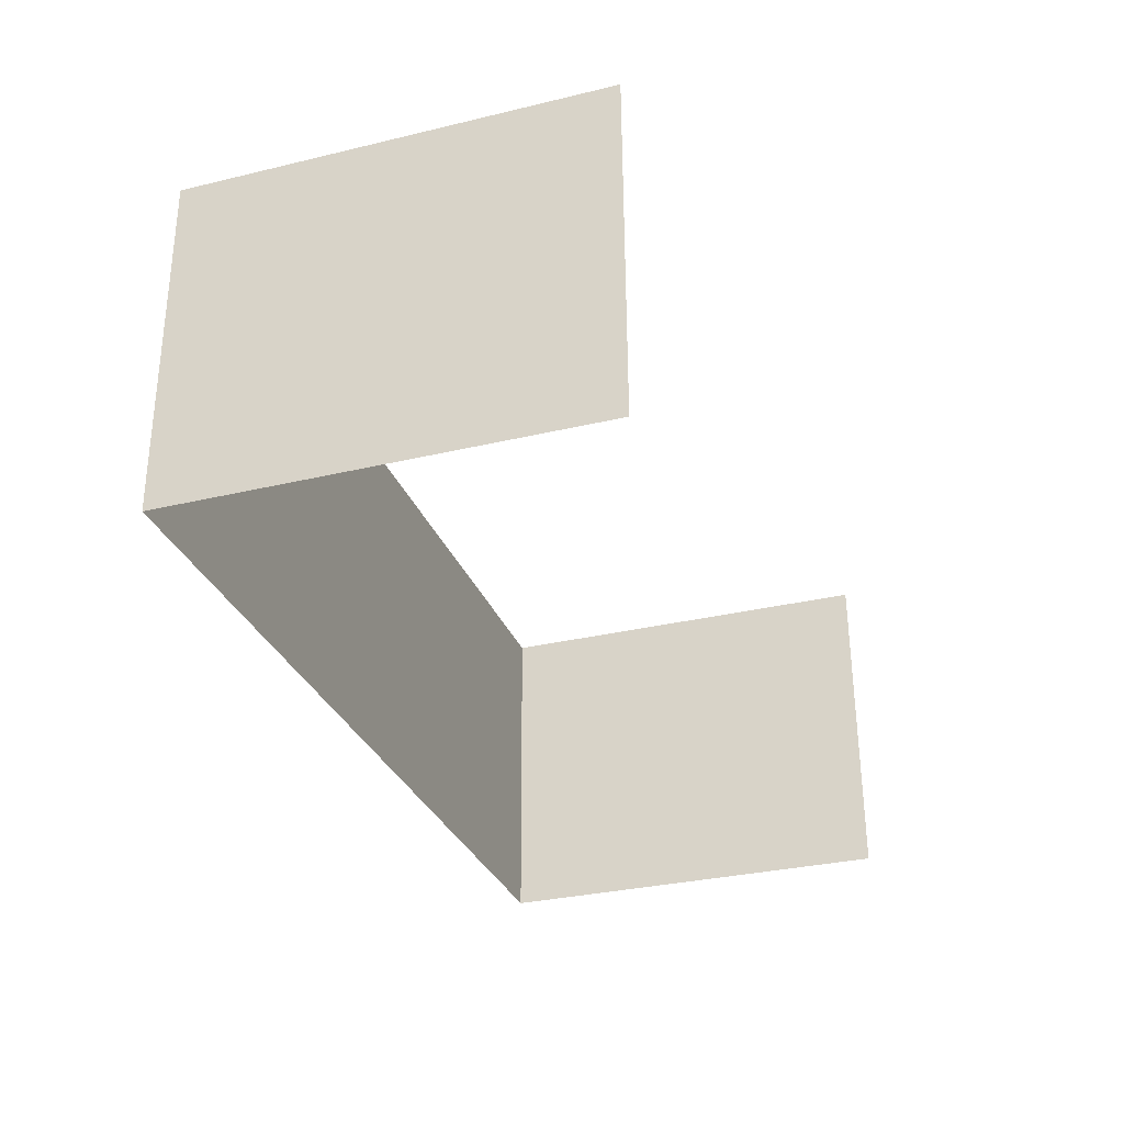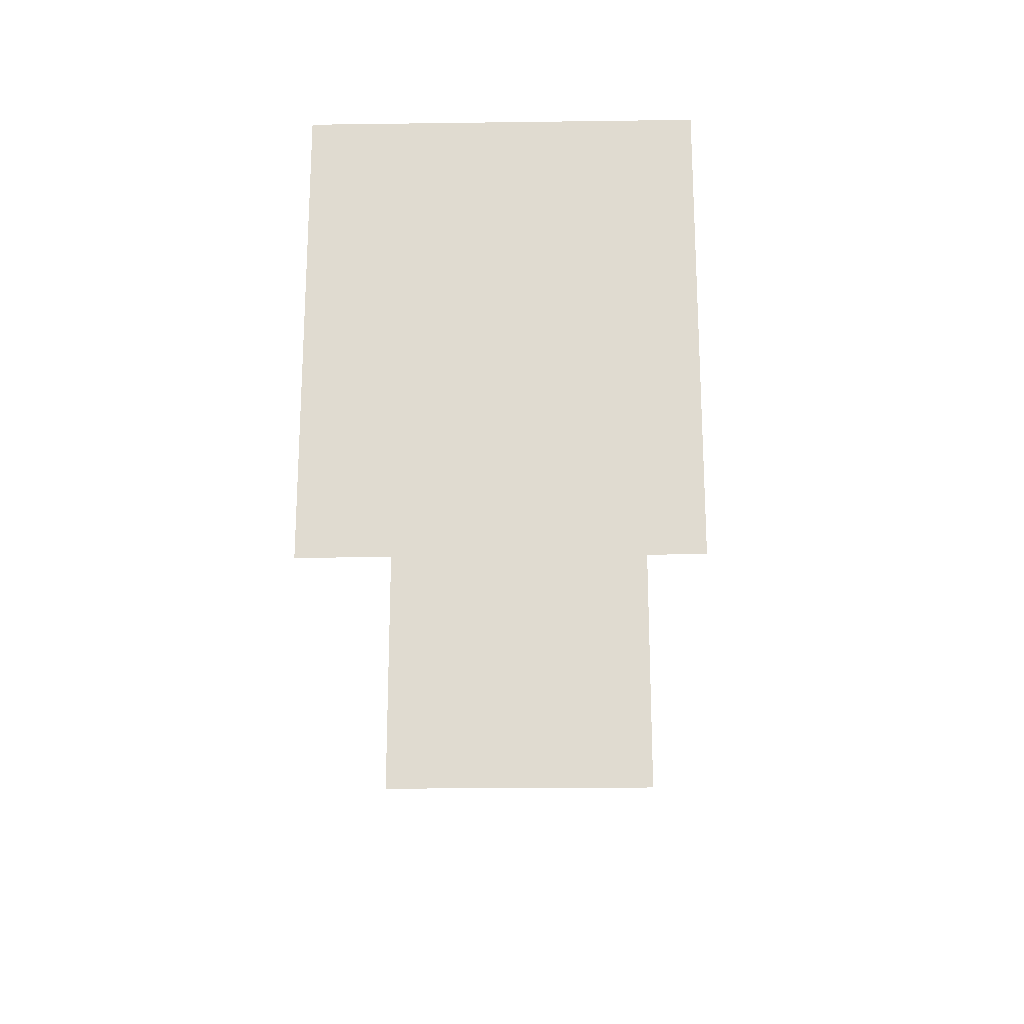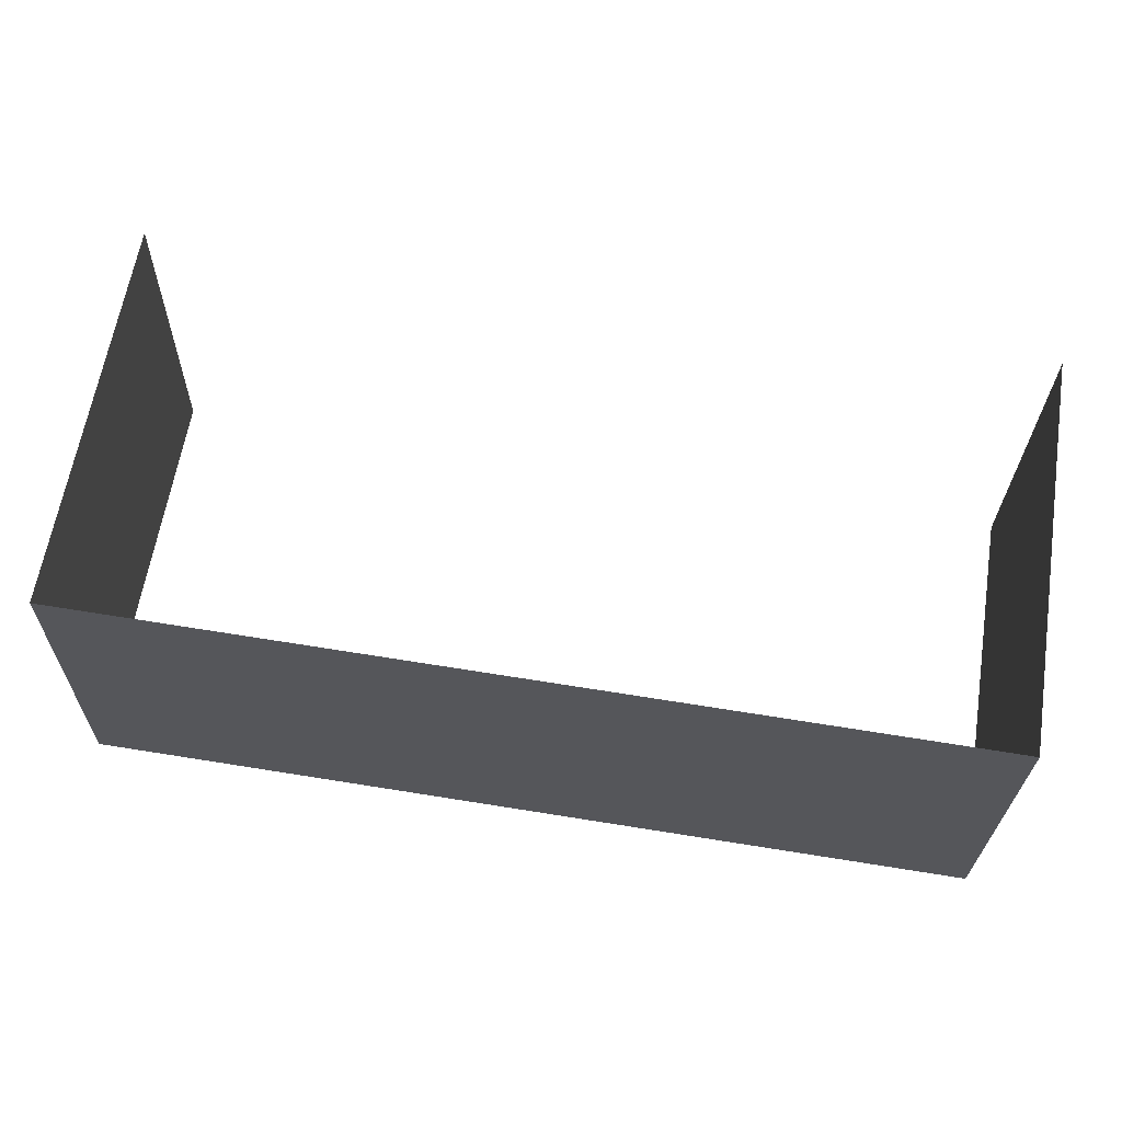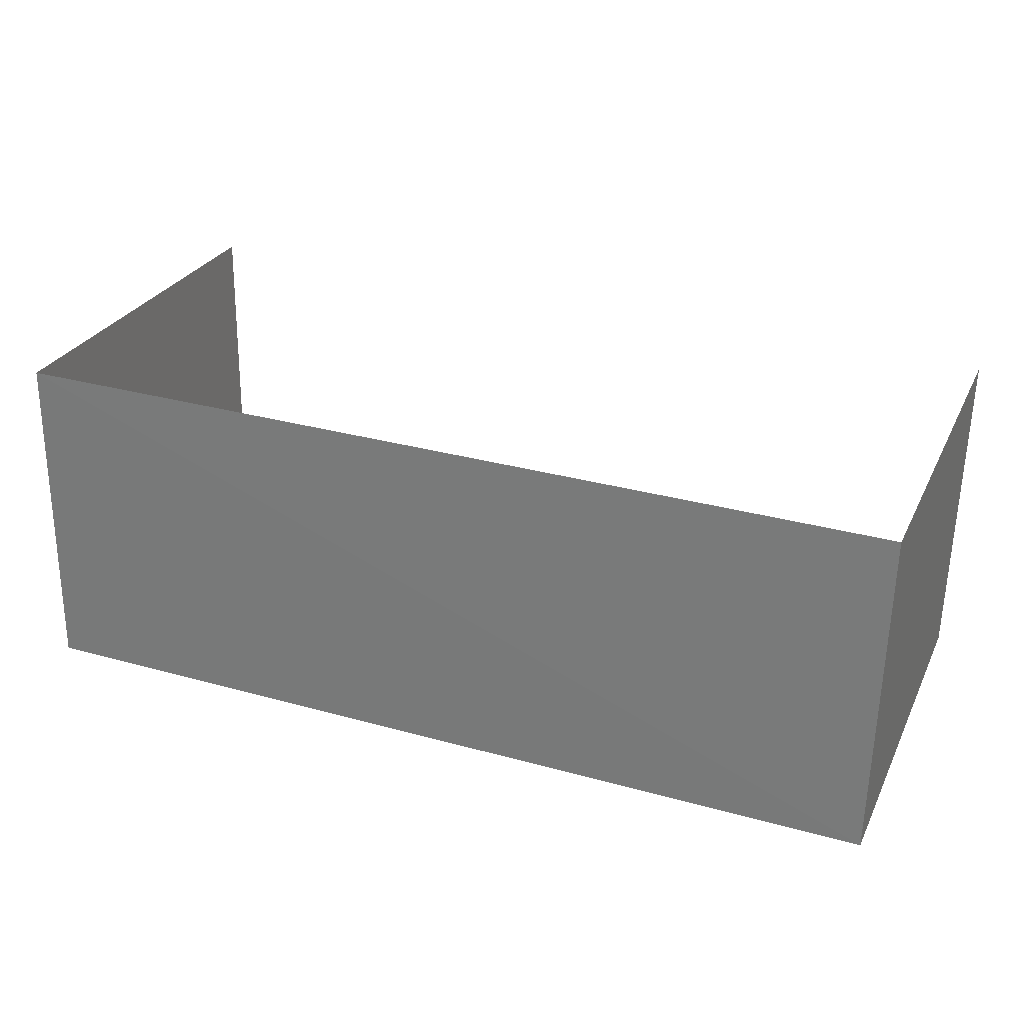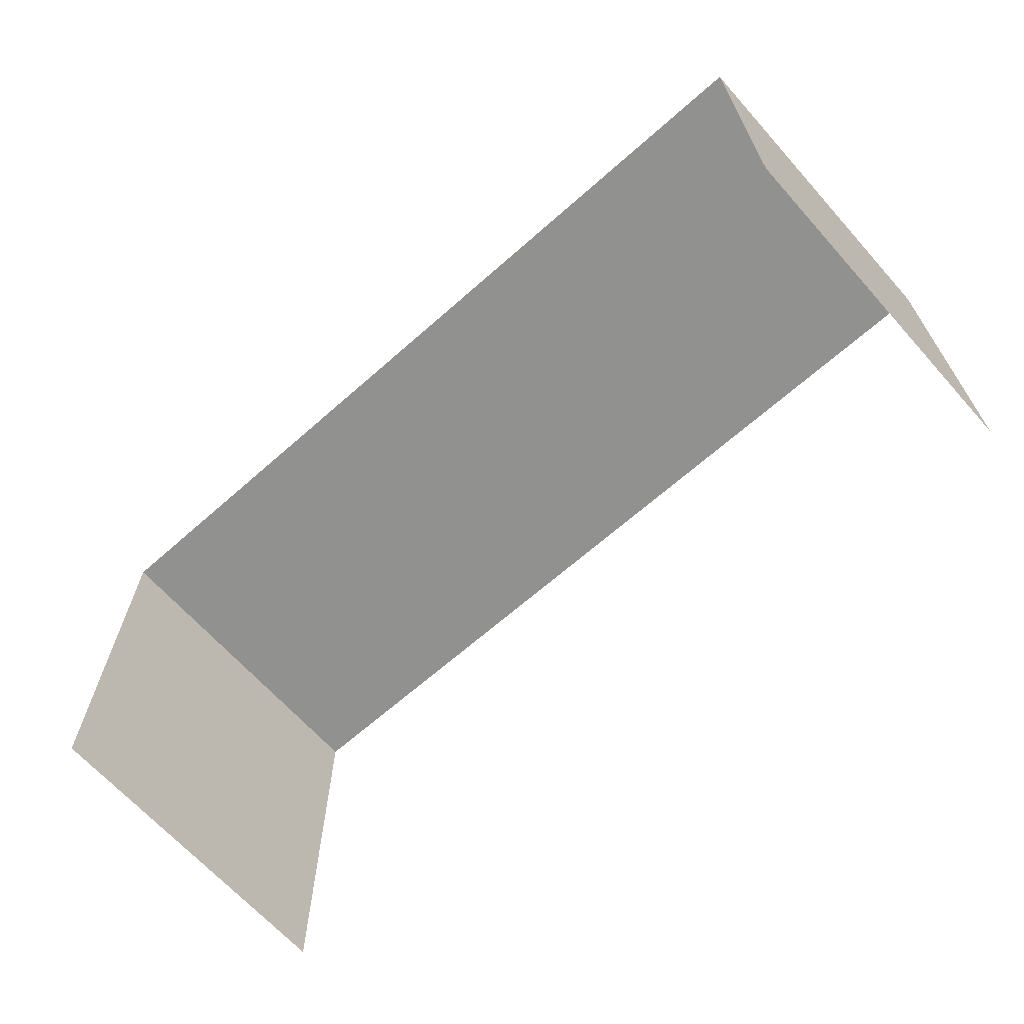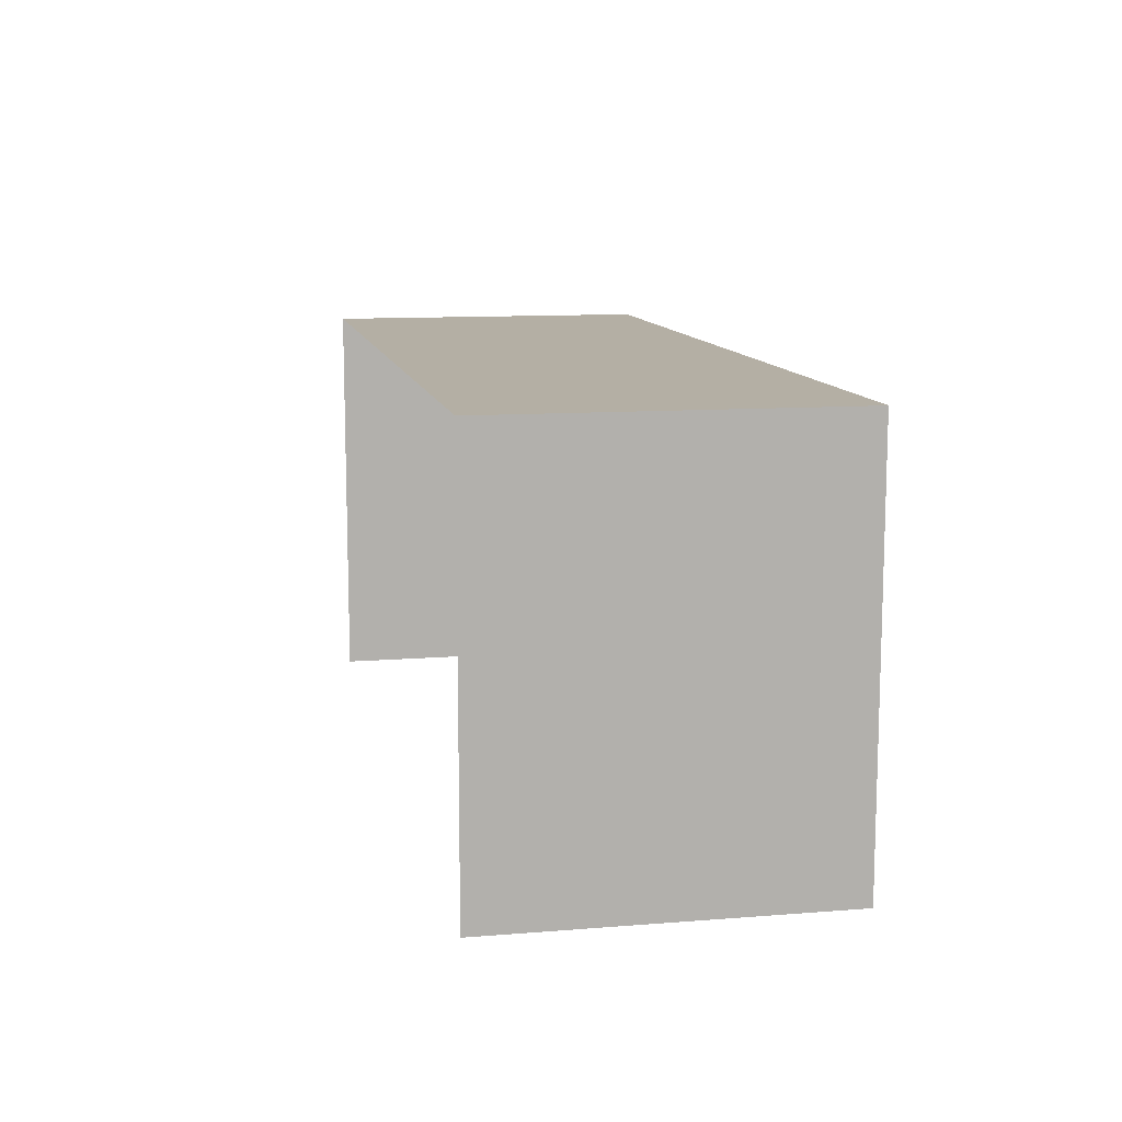
<metadata>
{"format":"obj","ext":"obj","renderer":"f3d","projection":"perspective","resolution":1024,"background":"white","views":[{"elev":-31.8,"azim":108.7,"up":"+Y"},{"elev":-20.3,"azim":-89.8,"up":"+Z"},{"elev":63.0,"azim":9.0,"up":"+Y"},{"elev":28.1,"azim":21.8,"up":"+Y"},{"elev":-65.9,"azim":40.6,"up":"+Z"},{"elev":11.3,"azim":-102.1,"up":"+Z"}]}
</metadata>
<code>
v -2.251e+05 -1.264e+05 18.79
v -2.251e+05 -1.264e+05 18.79
v -2.251e+05 -1.264e+05 18.79
v -2.251e+05 -1.264e+05 18.79
v -2.251e+05 -1.264e+05 23.11
v -2.251e+05 -1.264e+05 23.11
v -2.251e+05 -1.264e+05 23.11
v -2.251e+05 -1.264e+05 23.11
f 1 2 3
f 1 4 2
f 8 4 1
f 6 8 1
f 7 3 2
f 5 7 2
f 5 6 7
f 5 8 6
f 7 1 3
f 7 6 1
f 8 2 4
f 8 5 2

</code>
